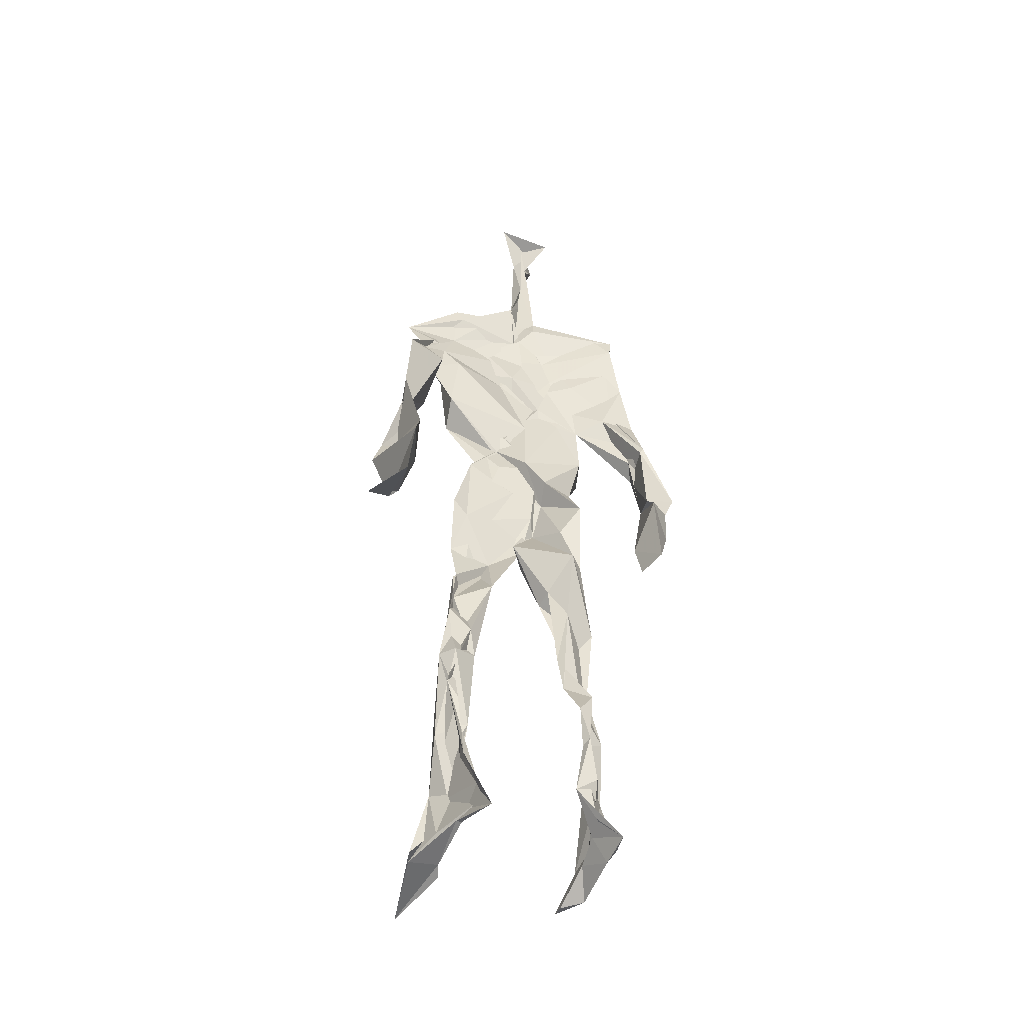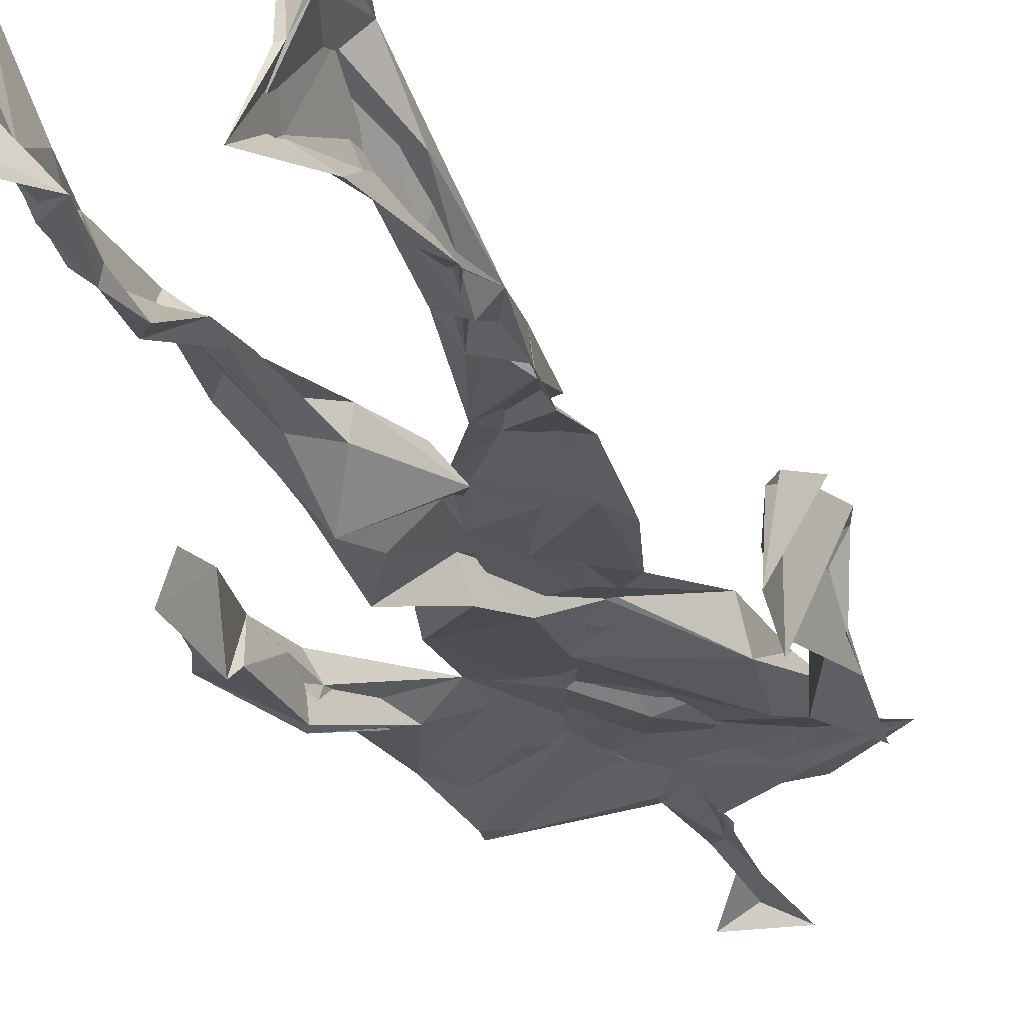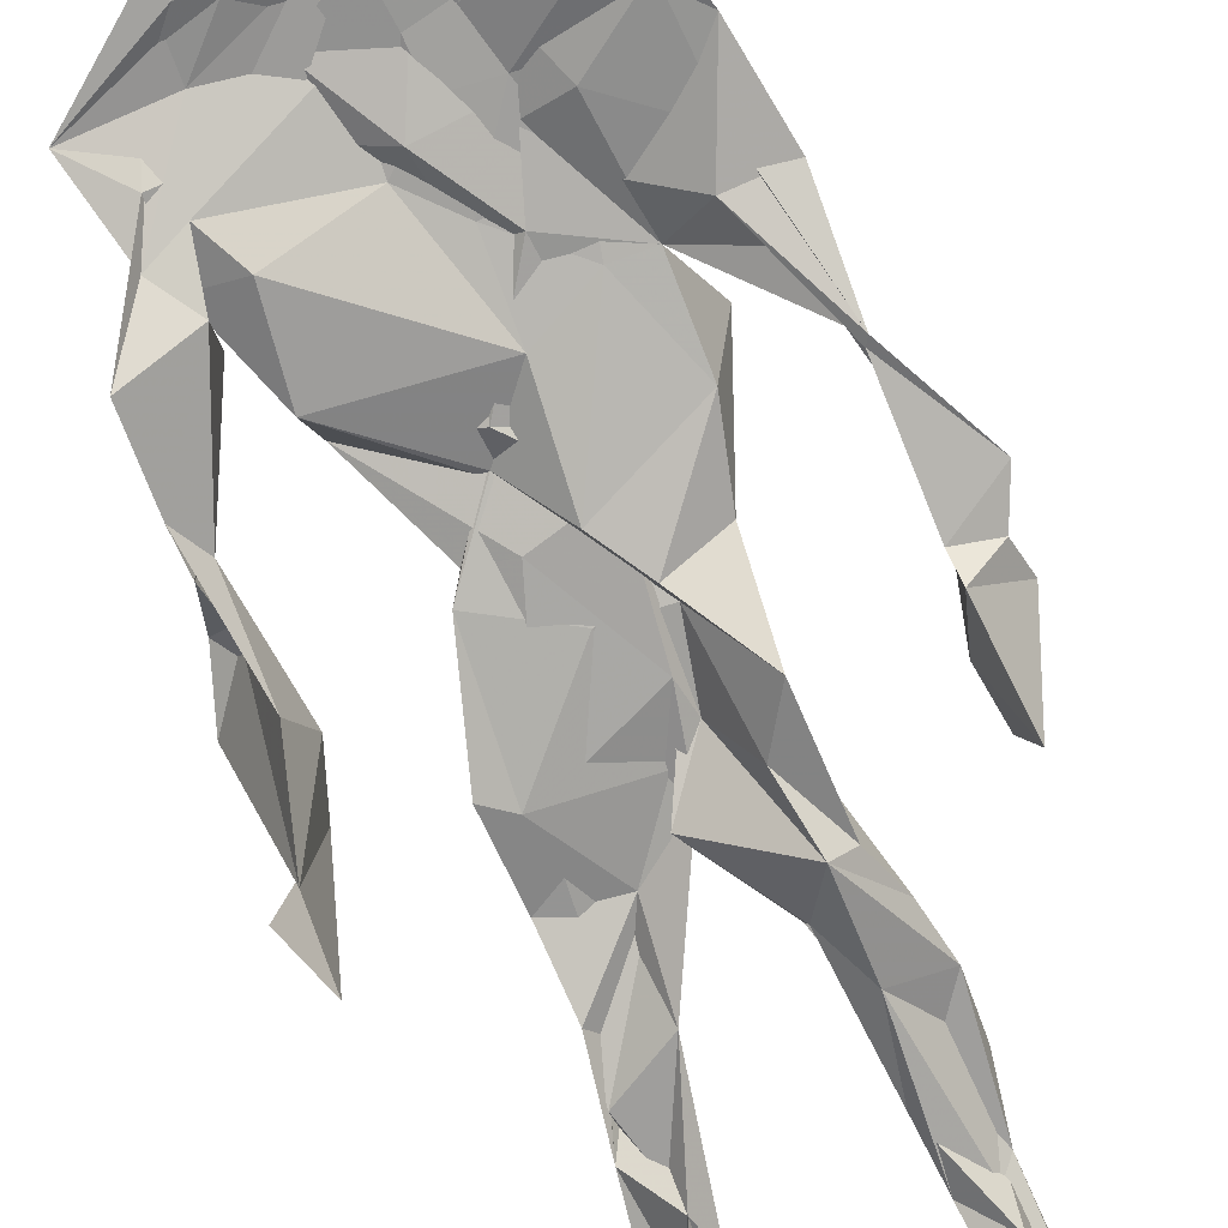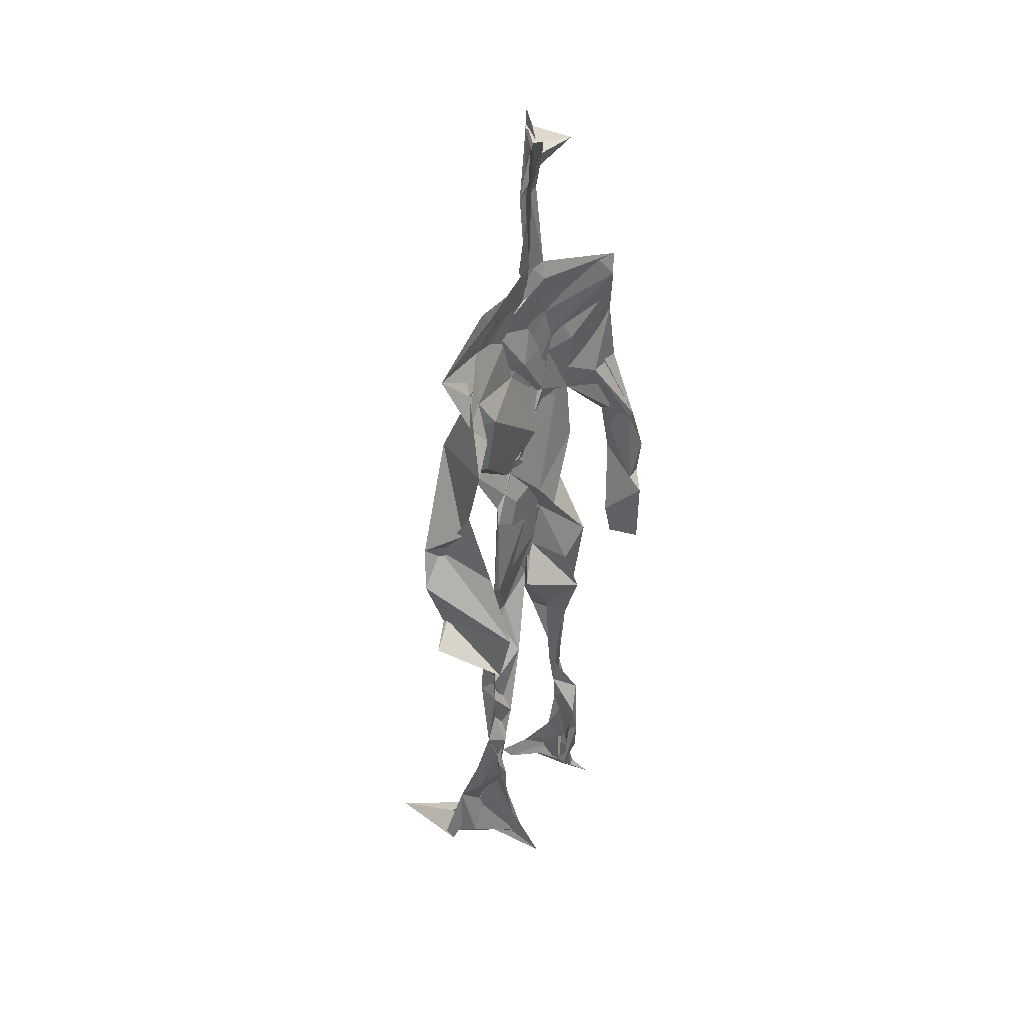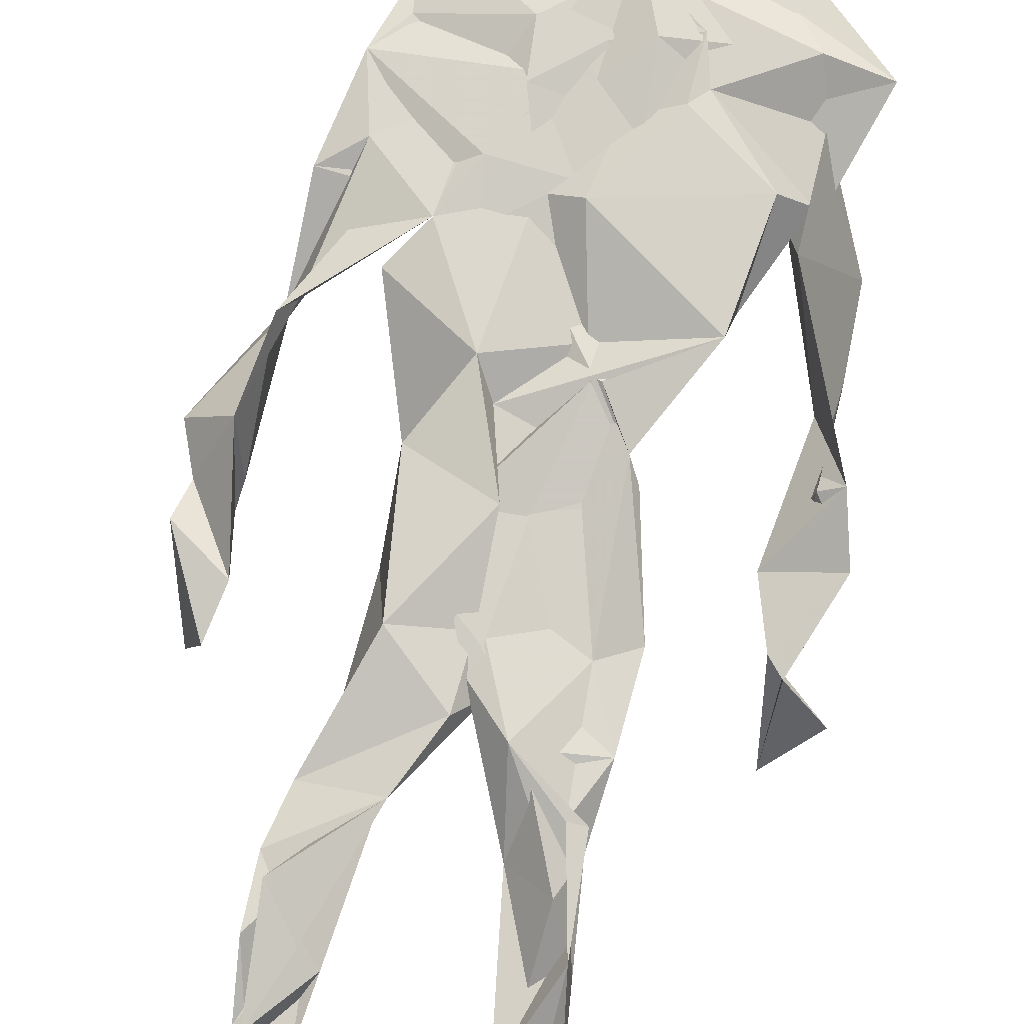
<metadata>
{"format":"obj","ext":"obj","renderer":"f3d","projection":"perspective","resolution":1024,"background":"white","views":[{"elev":-47.6,"azim":162.1,"up":"+Y"},{"elev":-26.0,"azim":18.2,"up":"+Z"},{"elev":-73.9,"azim":-159.4,"up":"+Z"},{"elev":39.0,"azim":128.6,"up":"+Y"},{"elev":79.6,"azim":13.0,"up":"+Z"}]}
</metadata>
<code>
v 0.4408 0.2344 0.4618
v 0.5628 0.3603 0.4743
v 0.4765 0.4924 0.4861
v 0.5055 0.7689 0.4898
v 0.3915 0.6845 0.4713
v 0.3831 0.412 0.4664
v 0.5706 0.2193 0.4629
v 0.5693 0.3093 0.4679
v 0.5627 0.7509 0.478
v 0.5213 0.3974 0.4941
v 0.4488 0.4642 0.4523
v 0.4364 0.3634 0.4795
v 0.4874 0.8477 0.4857
v 0.4943 0.7073 0.4867
v 0.4882 0.4684 0.4828
v 0.5798 0.07718 0.5299
v 0.5947 0.6276 0.5047
v 0.4022 0.7516 0.4619
v 0.4404 0.2544 0.4939
v 0.4665 0.4336 0.4604
v 0.5569 0.1382 0.4557
v 0.6137 0.5157 0.4357
v 0.436 0.2568 0.4886
v 0.4947 0.8703 0.4797
v 0.5077 0.8679 0.4745
v 0.5495 0.08874 0.4812
v 0.5886 0.6482 0.4587
v 0.4314 0.1893 0.4698
v 0.5565 0.1273 0.5022
v 0.4298 0.3313 0.4856
v 0.5749 0.6042 0.4701
v 0.5216 0.5594 0.4869
v 0.5522 0.371 0.4883
v 0.4249 0.5779 0.524
v 0.4589 0.6145 0.4827
v 0.5044 0.7417 0.4861
v 0.5637 0.2558 0.4745
v 0.4977 0.5329 0.4699
v 0.3839 0.564 0.4479
v 0.4351 0.1351 0.4883
v 0.4309 0.2942 0.4987
v 0.5303 0.3498 0.4688
v 0.4981 0.7779 0.4897
v 0.5763 0.2551 0.4712
v 0.4959 0.8445 0.4861
v 0.4056 0.7326 0.4592
v 0.4478 0.5139 0.4839
v 0.5722 0.5874 0.496
v 0.4261 0.1414 0.4958
v 0.4754 0.8983 0.4585
v 0.5702 0.7205 0.4857
v 0.5544 0.08079 0.5308
v 0.5695 0.6564 0.4652
v 0.5215 0.5285 0.4792
v 0.5469 0.1905 0.4798
v 0.4239 0.08249 0.4883
v 0.5613 0.2021 0.4613
v 0.4336 0.1933 0.4953
v 0.4389 0.1079 0.4838
v 0.4022 0.6448 0.4763
v 0.427 0.07559 0.5361
v 0.4846 0.4489 0.4895
v 0.4441 0.2476 0.4822
v 0.4967 0.4417 0.4858
v 0.453 0.6457 0.4856
v 0.4465 0.3934 0.4645
v 0.5652 0.08827 0.5011
v 0.4684 0.6711 0.4848
v 0.4742 0.3673 0.4776
v 0.4782 0.9042 0.5036
v 0.5011 0.4352 0.488
v 0.4774 0.3636 0.4935
v 0.4395 0.1442 0.4617
v 0.5955 0.6946 0.4725
v 0.5682 0.4537 0.4691
v 0.4613 0.7121 0.4848
v 0.4584 0.3957 0.451
v 0.3886 0.5686 0.4686
v 0.3566 0.4629 0.4643
v 0.5825 0.07736 0.5177
v 0.5867 0.7217 0.4887
v 0.4206 0.08801 0.4593
v 0.38 0.4771 0.4341
v 0.5425 0.6945 0.4901
v 0.5686 0.1359 0.5158
v 0.5449 0.2616 0.4709
v 0.4818 0.5399 0.4812
v 0.4705 0.5578 0.4917
v 0.4551 0.2124 0.4545
v 0.432 0.1939 0.4806
v 0.4795 0.635 0.4819
v 0.5232 0.9111 0.4615
v 0.4913 0.751 0.4826
v 0.3813 0.5684 0.4462
v 0.5839 0.6801 0.4721
v 0.5081 0.4168 0.4764
v 0.5155 0.5752 0.4811
v 0.4071 0.7053 0.4687
v 0.4449 0.07549 0.5593
v 0.4957 0.8618 0.4918
v 0.4951 0.4953 0.4963
v 0.3813 0.6275 0.4715
v 0.5511 0.2845 0.4627
v 0.4946 0.6432 0.4859
v 0.4354 0.1009 0.534
v 0.4395 0.1074 0.467
v 0.5182 0.6662 0.4879
v 0.4857 0.7593 0.4763
v 0.5152 0.9096 0.4648
v 0.506 0.9023 0.4714
v 0.4792 0.5064 0.4666
v 0.464 0.6808 0.4877
v 0.6258 0.6395 0.4377
v 0.5383 0.07632 0.4366
v 0.4371 0.5615 0.4804
v 0.5253 0.5585 0.4881
v 0.5543 0.3378 0.4905
v 0.5539 0.08986 0.4829
v 0.5573 0.1704 0.4634
v 0.4983 0.7529 0.4865
v 0.3818 0.5584 0.4833
v 0.6052 0.6698 0.4648
v 0.4513 0.1771 0.4616
v 0.4617 0.2514 0.4767
v 0.5007 0.8907 0.4691
v 0.4888 0.8294 0.498
v 0.458 0.3382 0.4704
v 0.5285 0.7661 0.4777
v 0.4585 0.4344 0.495
v 0.5514 0.07629 0.5426
v 0.4967 0.4217 0.4869
v 0.491 0.8967 0.4757
v 0.5622 0.3711 0.4873
v 0.5353 0.7196 0.4901
v 0.6207 0.7184 0.482
v 0.4658 0.2875 0.4796
v 0.5737 0.1984 0.4895
v 0.5804 0.6543 0.4945
v 0.6245 0.4653 0.4047
v 0.3508 0.5091 0.4544
v 0.5154 0.7121 0.4926
v 0.6249 0.5327 0.4859
v 0.528 0.3967 0.4889
v 0.5399 0.09604 0.4555
v 0.6462 0.5016 0.4861
v 0.4584 0.1299 0.4621
v 0.4394 0.1542 0.4982
v 0.5506 0.1129 0.5091
v 0.6514 0.4369 0.4691
v 0.5721 0.06864 0.5973
v 0.4443 0.07342 0.5469
v 0.6365 0.536 0.4943
v 0.6272 0.5898 0.449
v 0.6283 0.451 0.4815
v 0.4838 0.7749 0.4798
v 0.4943 0.5956 0.4789
v 0.3746 0.5102 0.4794
v 0.4933 0.6892 0.4862
v 0.4379 0.6138 0.4845
v 0.4894 0.9028 0.4875
v 0.3608 0.484 0.4522
v 0.4473 0.1816 0.4544
v 0.4298 0.1352 0.4834
v 0.5972 0.6565 0.478
v 0.4547 0.295 0.488
v 0.3738 0.4125 0.4395
v 0.4737 0.7156 0.4848
v 0.4373 0.1028 0.4856
v 0.4344 0.3193 0.4954
v 0.5079 0.4956 0.4807
v 0.4236 0.7563 0.467
v 0.5652 0.2542 0.4585
v 0.5664 0.3124 0.4879
v 0.5539 0.1754 0.4815
v 0.5015 0.8398 0.4922
v 0.5008 0.6335 0.4968
v 0.5662 0.4024 0.4837
v 0.5484 0.1423 0.4958
v 0.5436 0.5308 0.4848
v 0.3884 0.4419 0.4693
v 0.608 0.4961 0.4704
v 0.6276 0.4197 0.414
v 0.3822 0.4899 0.4453
v 0.4365 0.09373 0.5125
v 0.5649 0.09475 0.5339
v 0.5692 0.762 0.4787
v 0.5648 0.3283 0.4721
v 0.6196 0.4604 0.4801
v 0.5437 0.1143 0.4603
v 0.4452 0.6765 0.4754
v 0.574 0.1755 0.4844
v 0.6268 0.5656 0.4569
v 0.548 0.4412 0.4785
v 0.6177 0.5701 0.4598
v 0.5507 0.5196 0.4776
v 0.4304 0.1092 0.505
v 0.4929 0.9064 0.4924
v 0.5341 0.6852 0.4929
v 0.4948 0.4032 0.4927
v 0.4968 0.9046 0.4904
v 0.5543 0.4423 0.4741
v 0.4183 0.08994 0.4799
v 0.4848 0.9158 0.4985
v 0.4141 0.6261 0.4693
v 0.5075 0.6766 0.4812
v 0.5541 0.2481 0.4755
v 0.5103 0.7857 0.4748
v 0.4657 0.6874 0.4837
v 0.4992 0.7443 0.4836
f 23 165 30
f 135 74 122
f 174 29 55
f 6 166 180
f 97 87 48
f 108 43 155
f 32 116 195
f 151 61 184
f 128 51 120
f 27 95 122
f 119 144 21
f 133 187 173
f 49 196 73
f 156 53 31
f 101 88 47
f 48 176 97
f 31 48 116
f 112 205 14
f 1 19 58
f 97 91 88
f 153 22 194
f 59 61 40
f 64 129 199
f 69 169 136
f 128 120 207
f 17 194 152
f 17 113 74
f 190 159 68
f 90 23 28
f 180 166 83
f 81 84 74
f 80 148 150
f 179 75 195
f 160 109 203
f 11 129 47
f 127 136 124
f 107 95 53
f 99 151 105
f 191 172 55
f 25 207 45
f 149 182 154
f 35 115 159
f 94 78 60
f 118 52 26
f 68 159 91
f 22 142 139
f 14 205 134
f 38 32 3
f 53 156 107
f 100 160 70
f 208 46 167
f 201 170 195
f 110 126 25
f 173 8 33
f 39 121 183
f 85 67 178
f 39 183 140
f 3 170 62
f 39 204 121
f 131 10 15
f 117 8 103
f 142 22 153
f 181 188 145
f 169 165 19
f 140 161 157
f 155 13 45
f 99 105 61
f 195 116 179
f 57 178 119
f 177 193 33
f 83 79 161
f 160 203 70
f 97 88 87
f 118 67 16
f 171 93 167
f 12 77 30
f 178 67 144
f 62 71 131
f 62 20 3
f 166 79 83
f 208 104 65
f 39 94 204
f 207 120 4
f 21 7 119
f 171 46 18
f 47 88 34
f 94 140 78
f 44 57 37
f 147 90 40
f 121 159 78
f 93 4 120
f 134 84 36
f 43 175 13
f 119 7 57
f 11 66 129
f 55 29 148
f 189 21 114
f 12 30 72
f 125 50 132
f 20 66 11
f 54 48 87
f 89 124 1
f 155 45 4
f 195 75 201
f 109 92 197
f 137 85 57
f 105 151 196
f 120 158 167
f 155 43 13
f 44 8 173
f 145 152 181
f 205 176 198
f 26 114 118
f 154 182 139
f 66 77 12
f 187 10 42
f 203 197 70
f 26 185 29
f 96 69 77
f 186 128 9
f 70 200 24
f 1 124 136
f 175 100 70
f 152 192 17
f 80 16 85
f 200 50 24
f 56 184 61
f 161 79 180
f 89 1 162
f 37 57 7
f 81 135 9
f 131 42 10
f 47 129 101
f 80 85 148
f 46 5 98
f 49 73 58
f 8 37 103
f 46 98 18
f 201 177 143
f 202 59 163
f 163 59 40
f 69 96 72
f 78 140 157
f 17 74 164
f 162 146 123
f 185 150 148
f 181 152 194
f 197 200 70
f 169 72 165
f 158 107 104
f 111 3 11
f 187 42 86
f 68 76 190
f 53 164 31
f 69 136 127
f 152 145 142
f 23 63 28
f 163 40 28
f 29 174 189
f 116 32 31
f 190 98 60
f 98 76 18
f 24 125 13
f 25 92 110
f 58 162 1
f 49 58 147
f 66 20 77
f 197 203 109
f 166 6 79
f 142 145 139
f 43 36 126
f 132 50 92
f 74 113 122
f 204 65 159
f 83 183 157
f 175 43 126
f 4 45 207
f 65 204 5
f 141 158 120
f 10 187 133
f 159 88 91
f 174 21 189
f 108 18 76
f 209 76 14
f 94 102 204
f 106 82 202
f 193 10 33
f 105 147 40
f 194 22 181
f 200 197 50
f 3 32 170
f 196 147 105
f 62 15 87
f 147 58 90
f 83 157 180
f 68 91 112
f 160 100 126
f 180 79 6
f 89 162 123
f 137 57 44
f 101 62 87
f 75 179 193
f 155 93 171
f 36 84 81
f 134 209 14
f 199 12 72
f 41 63 23
f 109 160 110
f 82 146 168
f 192 142 153
f 114 144 118
f 46 171 167
f 16 150 52
f 61 151 99
f 38 111 115
f 135 81 74
f 121 204 159
f 73 146 162
f 55 172 86
f 136 169 19
f 73 162 58
f 45 132 25
f 164 27 17
f 112 91 205
f 35 104 156
f 77 62 96
f 170 32 195
f 176 205 91
f 201 71 170
f 117 2 8
f 51 128 186
f 13 175 24
f 16 67 85
f 143 131 71
f 28 40 90
f 29 189 26
f 32 38 156
f 59 56 61
f 138 31 164
f 159 190 60
f 133 173 33
f 167 158 208
f 186 9 135
f 62 101 64
f 152 142 192
f 164 74 84
f 103 86 42
f 121 78 157
f 132 92 25
f 23 30 41
f 13 125 45
f 4 93 155
f 188 181 139
f 169 69 72
f 202 163 106
f 62 170 71
f 89 28 63
f 202 56 59
f 107 141 95
f 189 114 26
f 137 44 191
f 7 21 174
f 46 208 5
f 104 107 156
f 139 182 188
f 64 101 129
f 207 36 9
f 154 145 188
f 43 209 36
f 146 82 106
f 157 183 121
f 123 28 89
f 172 44 173
f 151 184 196
f 63 124 89
f 24 175 70
f 106 163 123
f 54 193 179
f 122 113 27
f 165 72 30
f 138 176 48
f 168 146 73
f 95 51 122
f 35 159 65
f 138 84 198
f 136 19 1
f 84 138 164
f 64 96 62
f 22 139 181
f 172 173 86
f 77 69 127
f 35 156 38
f 55 148 191
f 177 75 193
f 15 10 193
f 65 104 35
f 185 26 52
f 106 123 146
f 93 120 167
f 12 199 129
f 165 23 19
f 88 101 87
f 190 76 98
f 209 108 76
f 117 42 143
f 102 94 60
f 183 161 140
f 48 54 179
f 207 9 128
f 154 139 145
f 90 58 19
f 171 18 155
f 31 138 48
f 105 40 61
f 133 33 10
f 209 134 36
f 164 95 27
f 30 77 127
f 179 116 48
f 193 54 15
f 29 185 148
f 68 112 76
f 100 175 126
f 115 111 47
f 149 154 188
f 47 111 11
f 197 92 50
f 9 36 81
f 192 113 17
f 184 56 168
f 37 8 44
f 156 31 32
f 16 52 118
f 130 52 150
f 201 75 177
f 97 176 91
f 3 111 38
f 120 51 141
f 55 206 174
f 17 27 194
f 2 33 8
f 108 155 18
f 83 161 183
f 143 71 201
f 39 140 94
f 53 95 164
f 30 127 41
f 172 191 44
f 66 12 129
f 168 73 196
f 37 7 103
f 207 25 126
f 113 153 27
f 177 33 2
f 62 131 15
f 174 206 7
f 113 192 153
f 95 141 51
f 122 51 135
f 143 177 2
f 20 62 77
f 20 11 3
f 34 88 159
f 117 103 42
f 34 159 115
f 28 123 163
f 206 86 103
f 102 5 204
f 60 78 159
f 207 126 36
f 206 103 7
f 150 185 130
f 15 54 87
f 148 85 191
f 173 187 86
f 52 130 185
f 119 178 144
f 49 147 196
f 178 57 85
f 144 114 21
f 158 141 107
f 124 63 127
f 196 184 168
f 35 38 115
f 202 82 56
f 2 117 143
f 138 198 176
f 110 160 126
f 132 45 125
f 209 43 108
f 131 143 42
f 208 158 104
f 188 182 149
f 80 150 16
f 186 135 51
f 199 96 64
f 5 60 98
f 41 127 63
f 72 96 199
f 125 24 50
f 90 19 23
f 67 118 144
f 112 14 76
f 109 110 92
f 168 56 82
f 84 134 198
f 206 55 86
f 205 198 134
f 102 60 5
f 137 191 85
f 194 27 153
f 161 180 157
f 47 34 115
f 65 5 208

</code>
